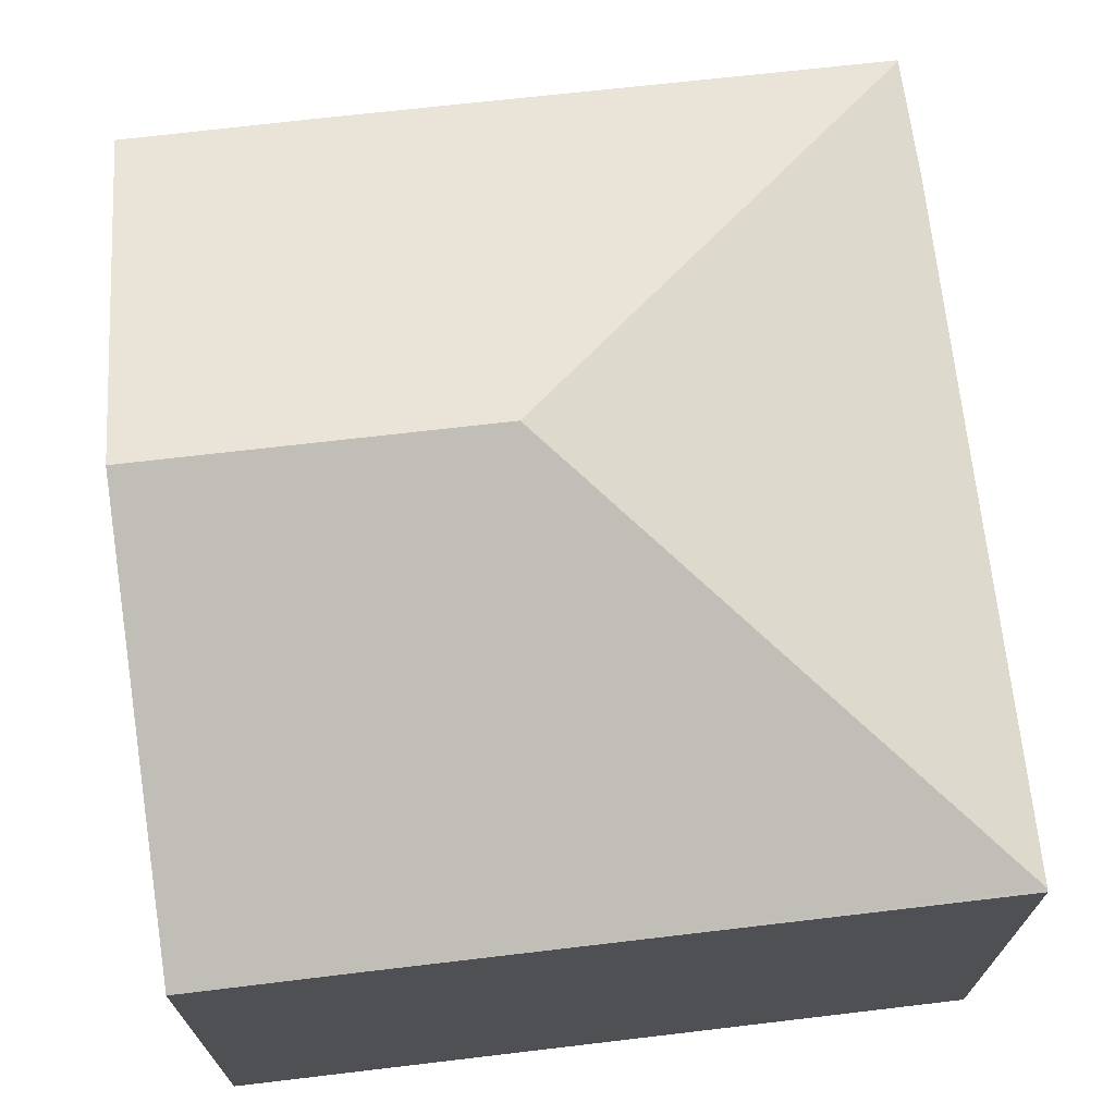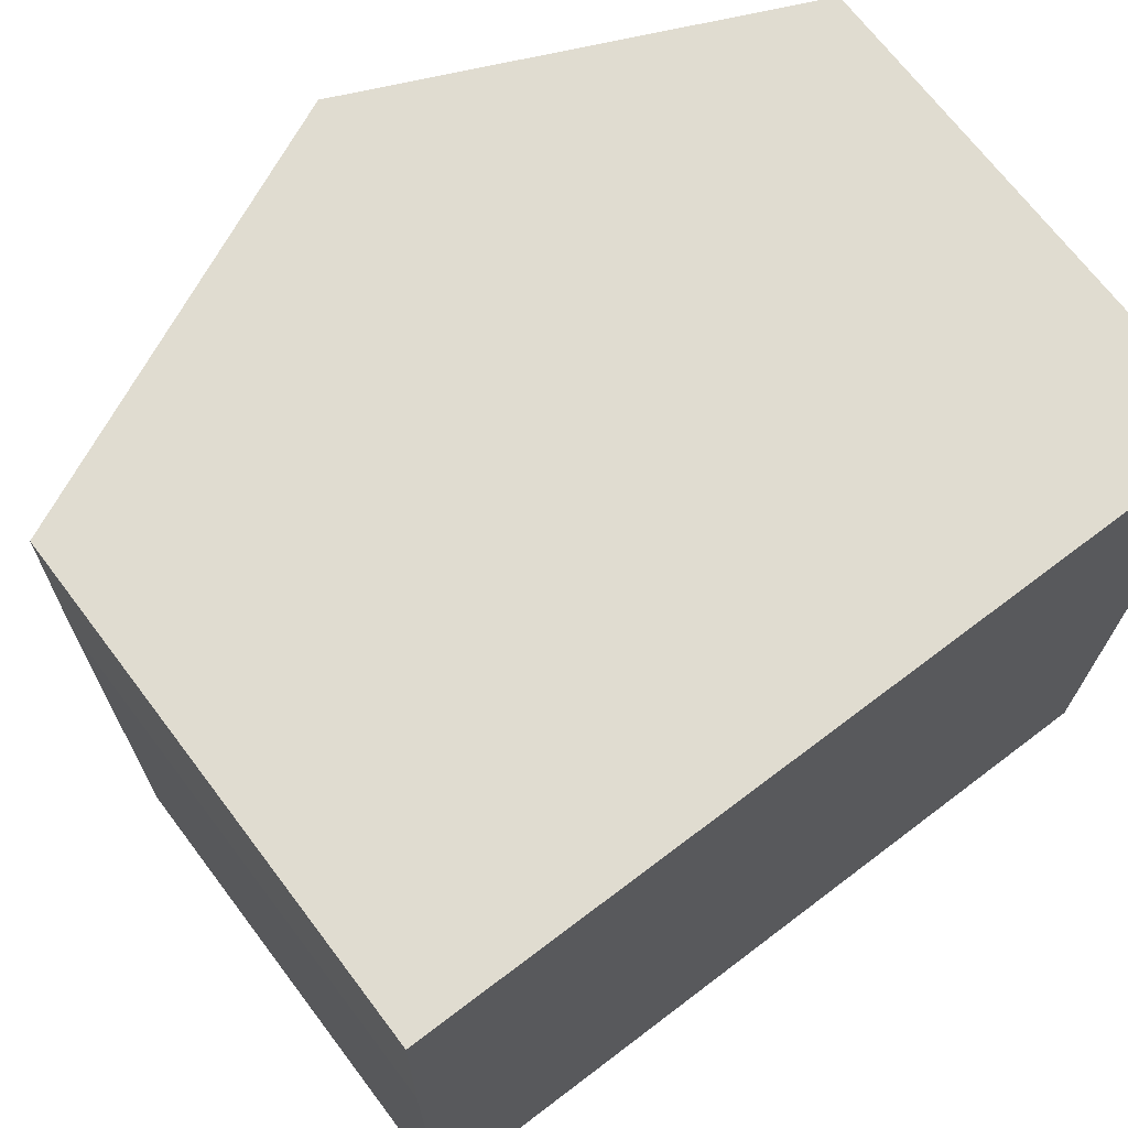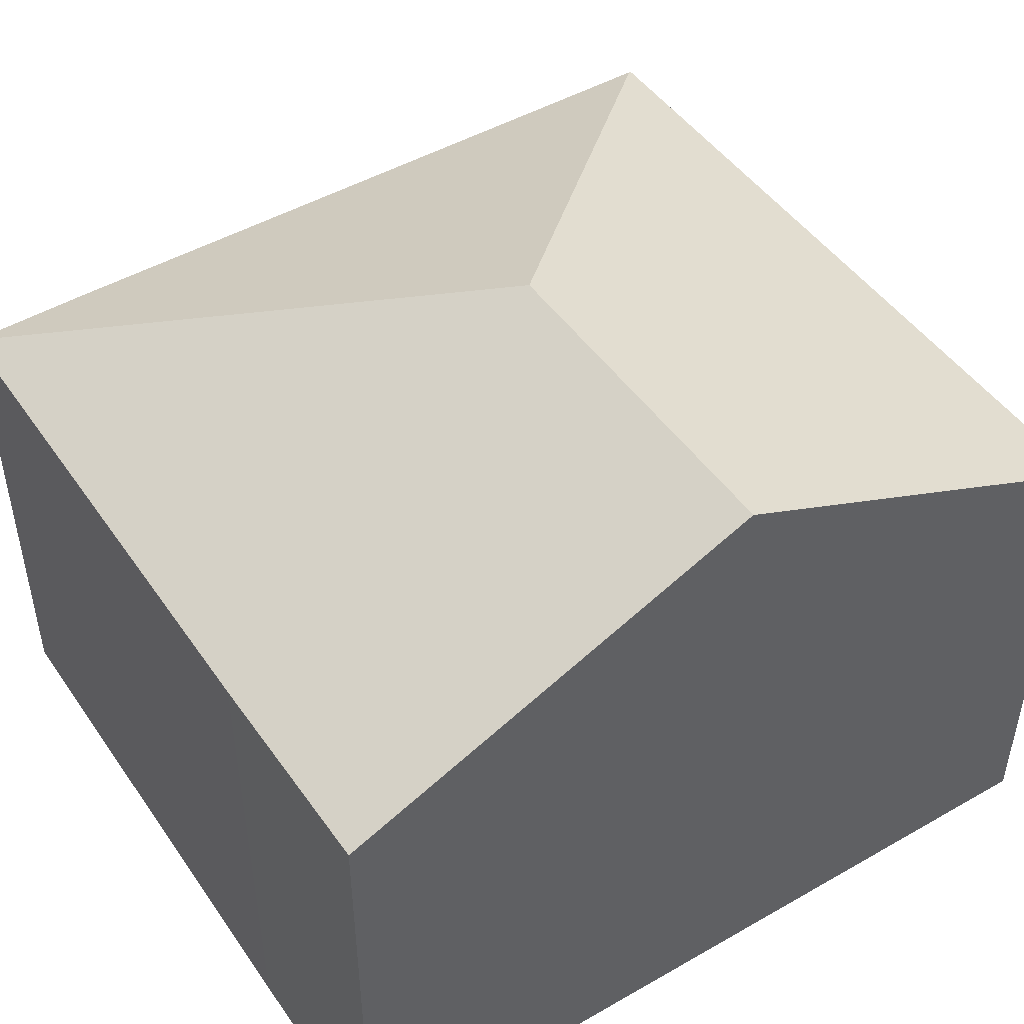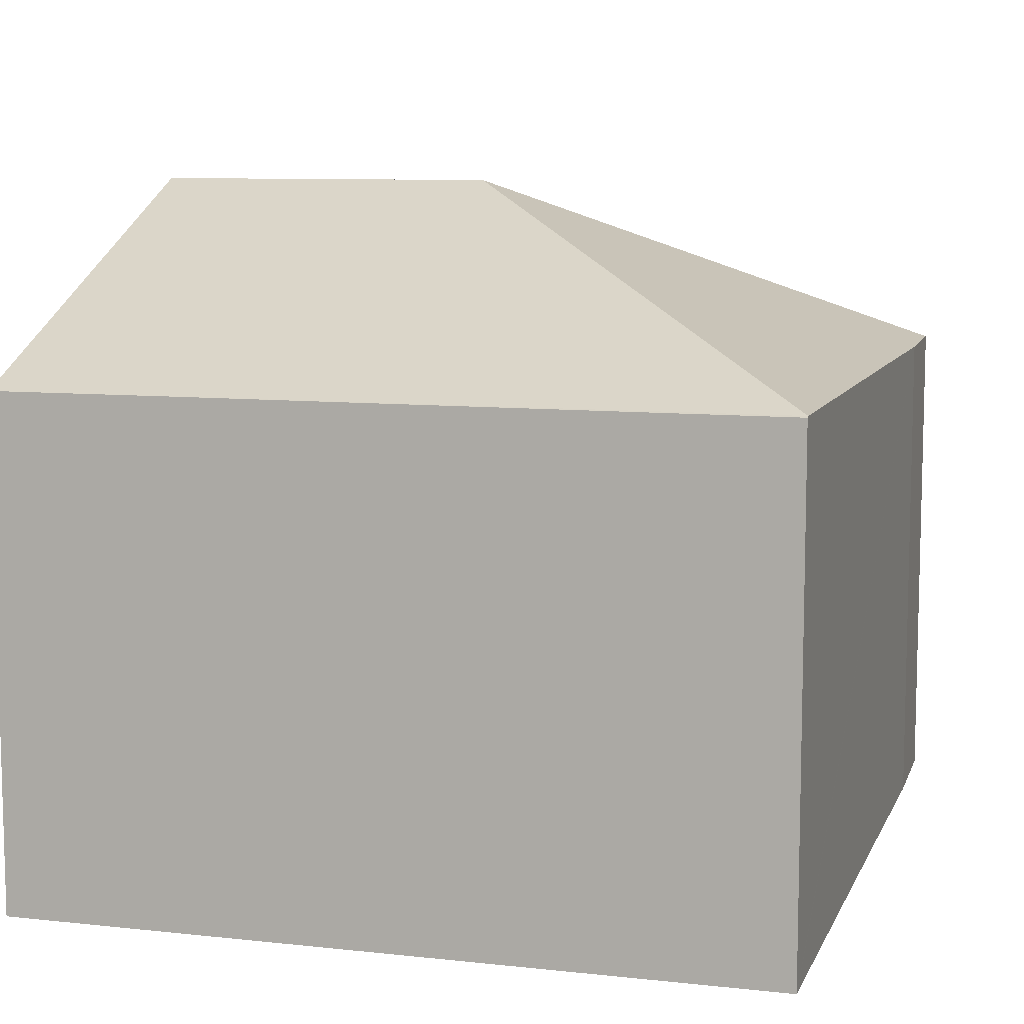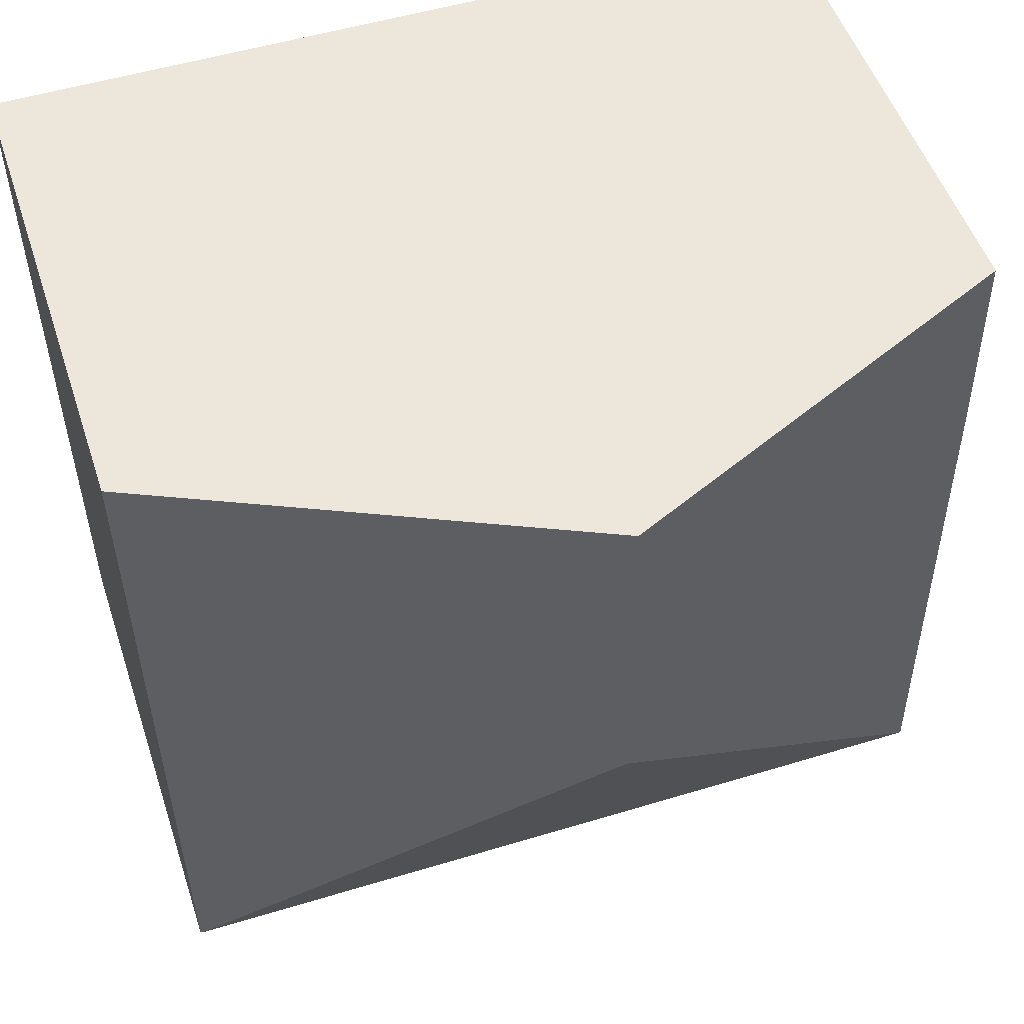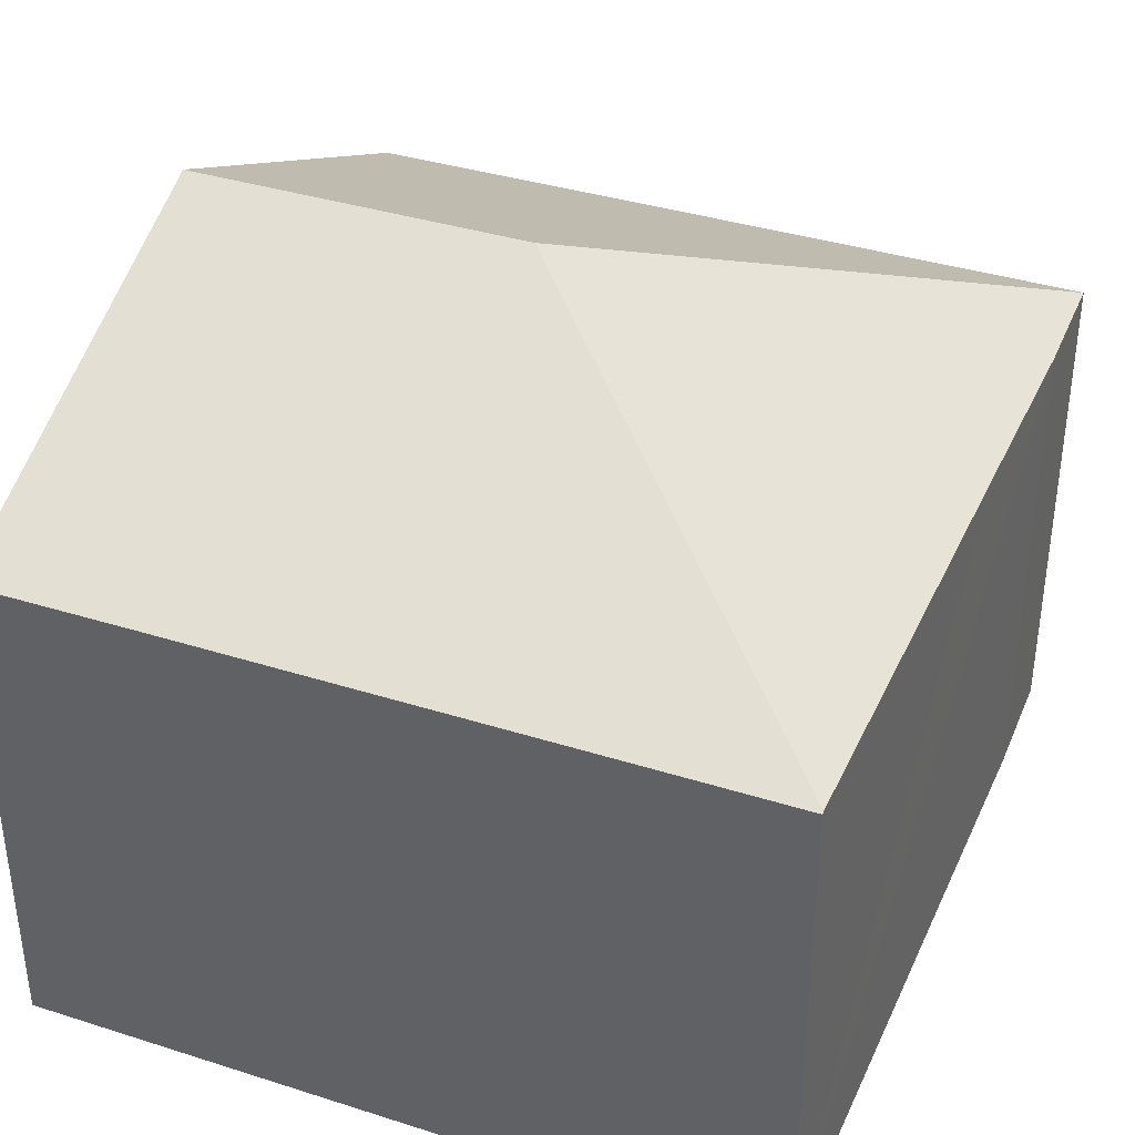
<metadata>
{"format":"obj","ext":"obj","renderer":"f3d","projection":"perspective","resolution":1024,"background":"white","views":[{"elev":70.1,"azim":83.9,"up":"+Y"},{"elev":69.9,"azim":-37.2,"up":"+Z"},{"elev":47.6,"azim":-32.6,"up":"+Y"},{"elev":9.0,"azim":106.8,"up":"+Y"},{"elev":51.4,"azim":161.9,"up":"+Z"},{"elev":36.9,"azim":112.9,"up":"+Y"}]}
</metadata>
<code>
v  10.65 6.481 7.494
v  10.57 6.48 -0.084
v  10.53 6.495 -0.084
v  4.613 6.486 -0.058
v  5.328 8.872 5.221
v  0.018 6.496 -0.001
v  1.636 6.479 -0.049
v  10.68 6.478 9.684
v  5.373 8.874 9.7
v  0 6.488 3.973e-16
v  0.043 6.479 6.989
v  0.085 6.486 9.716
v  0.018 6.123e-20 -0.001
v  1.636 3e-18 -0.049
v  0 0 0
v  10.57 5.144e-18 -0.084
v  10.53 5.144e-18 -0.084
v  4.613 3.551e-18 -0.058
v  0.043 -4.28e-16 6.989
v  0.085 -5.949e-16 9.716
v  5.373 -5.94e-16 9.7
v  10.68 -5.93e-16 9.684
v  10.65 -4.589e-16 7.494
g defaultobject
f 1 2 3
f 4 5 3
f 5 4 6
f 6 4 7
f 5 1 3
f 1 5 8
f 8 5 9
f 10 5 6
f 5 10 11
f 5 11 9
f 9 11 12
f 7 13 6
f 13 7 14
f 13 10 6
f 10 13 15
f 16 3 2
f 3 16 4
f 4 16 7
f 7 16 17
f 7 17 18
f 7 18 14
f 15 11 10
f 11 15 19
f 11 19 12
f 12 19 20
f 20 9 12
f 9 20 8
f 8 20 21
f 8 21 22
f 22 1 8
f 1 22 2
f 2 22 16
f 16 22 23
f 21 23 22
f 23 21 16
f 16 21 20
f 16 20 19
f 16 19 15
f 16 15 18
f 18 15 14

</code>
